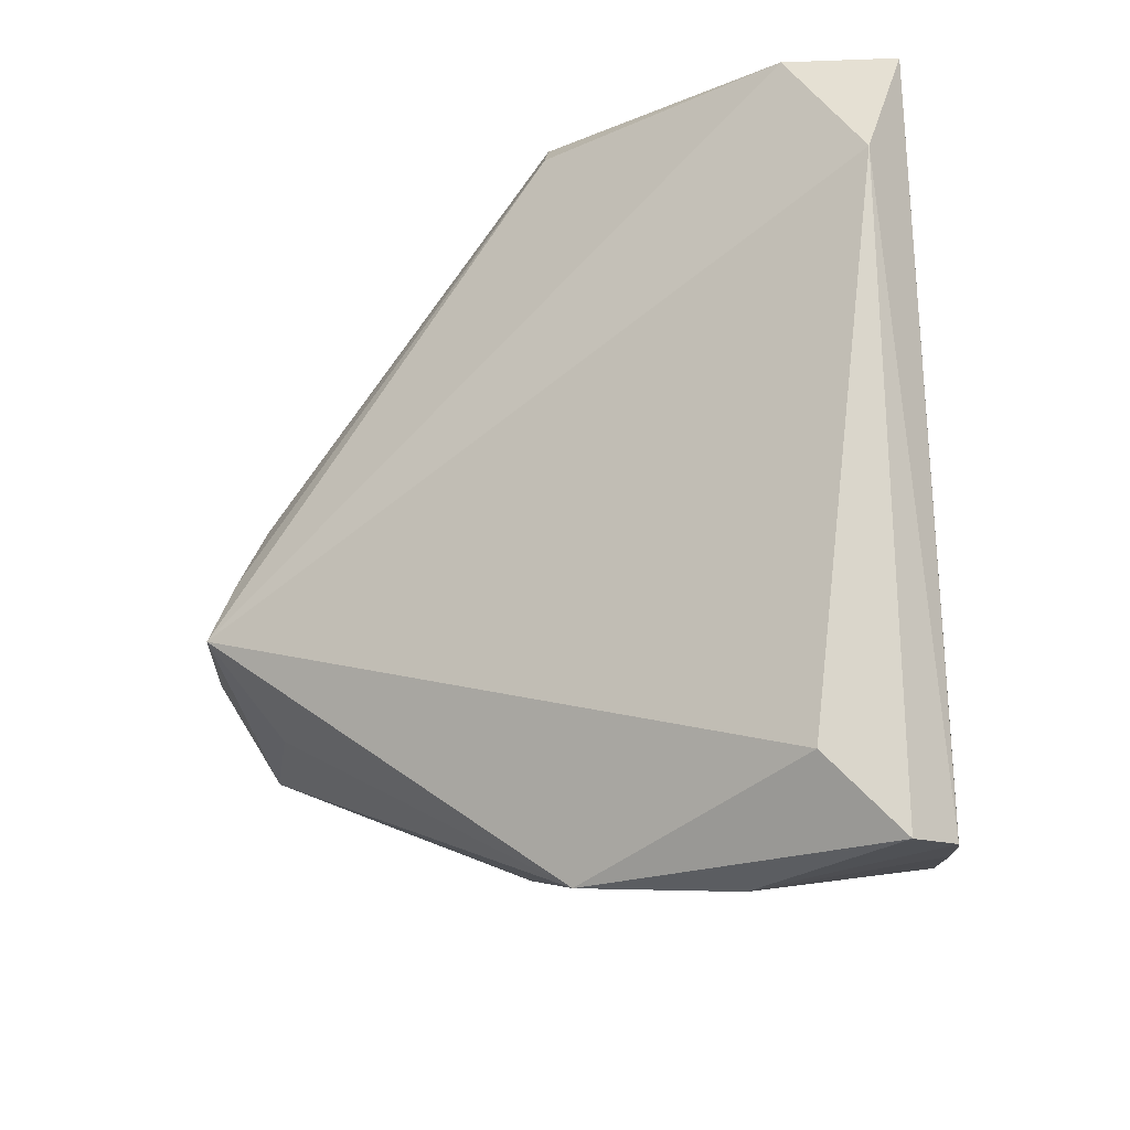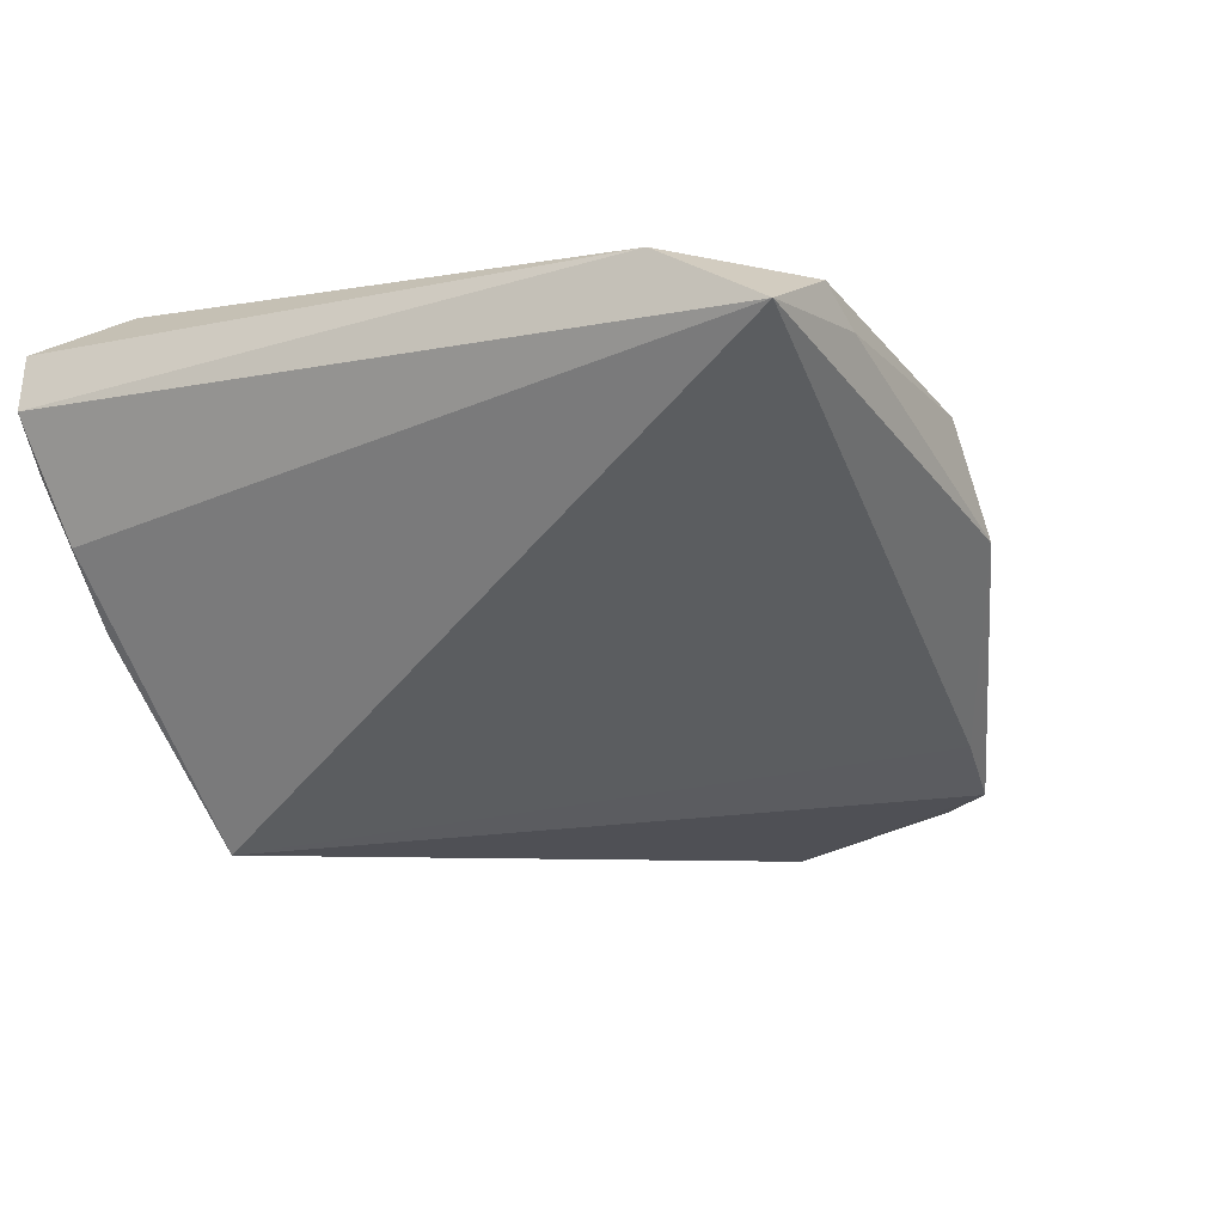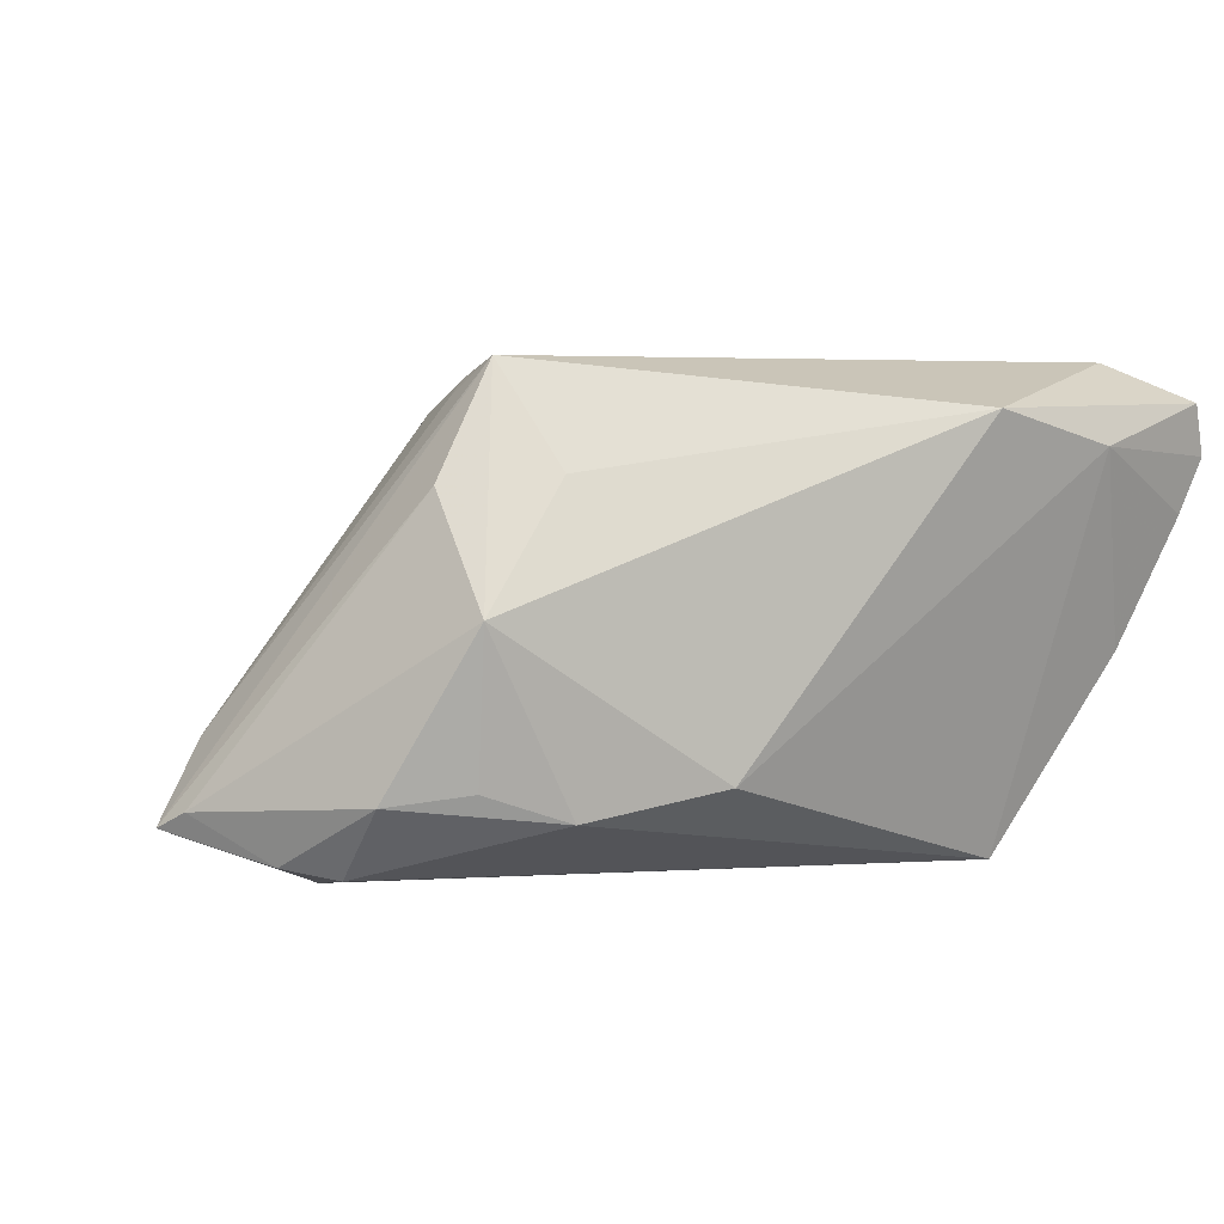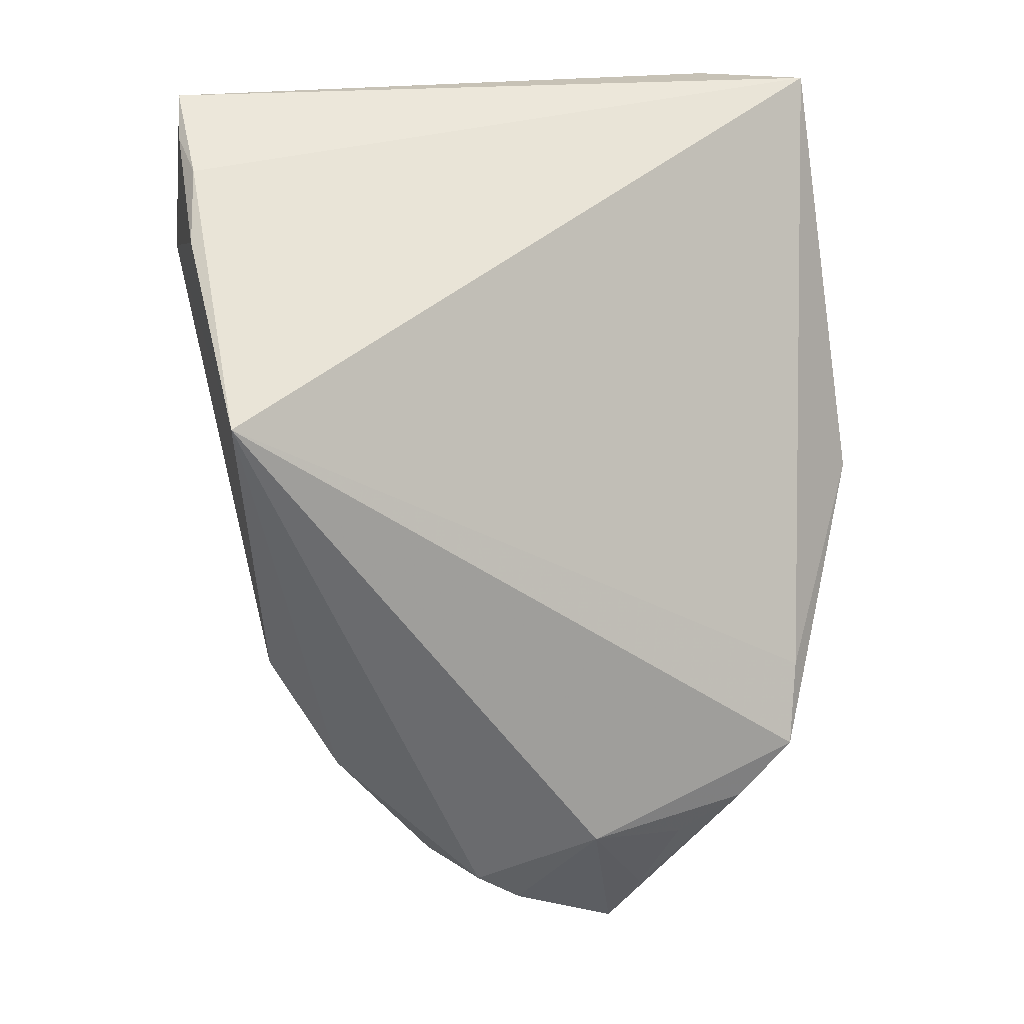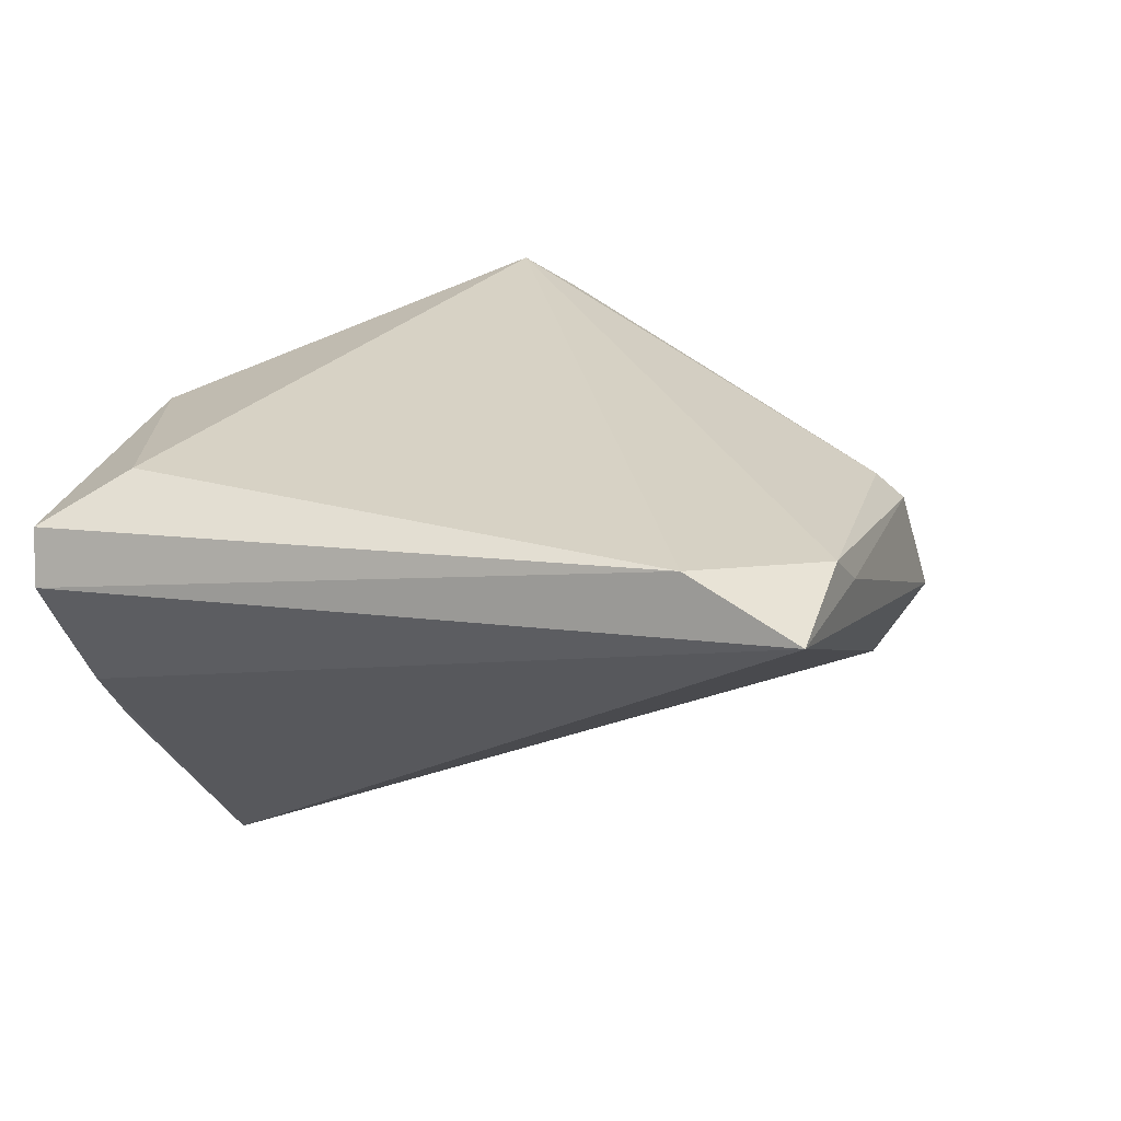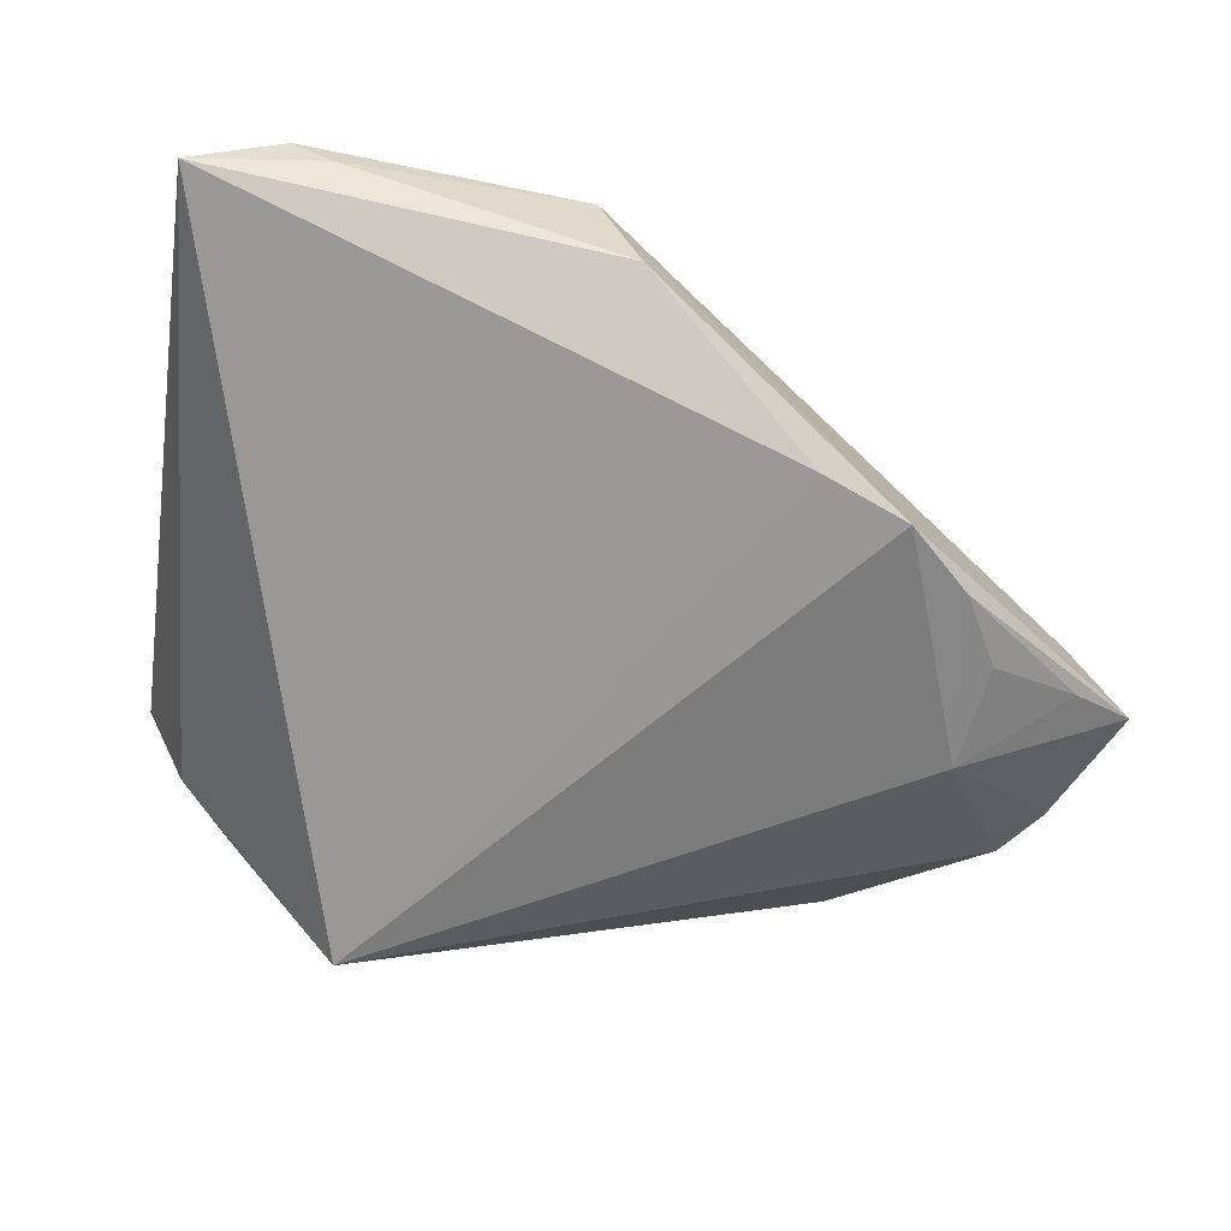
<metadata>
{"format":"obj","ext":"obj","renderer":"f3d","projection":"perspective","resolution":1024,"background":"white","views":[{"elev":-19.9,"azim":30.6,"up":"+Y"},{"elev":-5.4,"azim":113.5,"up":"+Z"},{"elev":4.2,"azim":-44.0,"up":"+Z"},{"elev":-60.4,"azim":90.6,"up":"+Z"},{"elev":27.4,"azim":105.1,"up":"+Z"},{"elev":-45.6,"azim":171.2,"up":"+Z"}]}
</metadata>
<code>
v 0.02497 -0.04054 0.01468
v -0.04011 -0.01495 -0.01808
v -0.01943 0.03886 -0.01813
v 0.04368 -0.03879 0.01928
v -0.0494 0.01925 -0.02444
v -0.0407 -0.009351 0.0112
v -0.03759 0.01323 -0.03052
v -0.05031 0.01578 -0.01427
v -0.03293 -0.00902 0.02372
v -0.05617 0.01528 -0.02297
v -0.001369 0.04635 0.001583
v -0.01848 -0.02806 -0.01824
v 0.03 0.04233 0.01758
v 0.04563 -0.03829 0.01338
v 0.04563 0.04009 0.01786
v -0.05538 0.01141 -0.02102
v -0.02816 0.03805 -0.0231
v 0.002855 0.04366 0.0139
v -0.03499 0.03171 -0.02494
v 0.00433 0.0407 0.01708
v 0.008575 -0.0391 0.01862
v 0.03684 -0.03067 0.02372
v 0.0405 -0.03521 0.000358
v 0.03451 0.04107 0.02161
v 0.04222 -0.03769 0.007054
v -0.03936 0.02394 -0.02658
v -0.04629 -0.001917 -0.02732
v -0.04747 -0.008716 -0.01933
v 0.0345 -0.03496 -0.007721
v -0.03201 -0.01994 -0.02132
v -0.0416 -0.01755 -0.001303
v -0.03111 -0.002349 0.02143
v -0.0299 0.004548 0.01787
v -0.05027 0.003266 -0.02617
v 0.04445 0.02784 0.02372
v -0.0328 -0.002652 0.01988
v -0.03095 -0.01737 0.01225
v 0.02075 -0.02869 -0.02977
f 17 38 7
f 10 17 19
f 17 7 19
f 9 21 22
f 15 23 38
f 14 23 15
f 26 19 7
f 10 9 8
f 8 33 18
f 8 17 10
f 8 18 17
f 38 23 29
f 29 1 38
f 6 9 10
f 6 31 9
f 37 21 9
f 9 31 37
f 37 31 21
f 17 18 11
f 14 15 35
f 9 22 35
f 5 7 10
f 5 26 7
f 10 19 5
f 19 26 5
f 33 8 36
f 36 32 33
f 36 8 9
f 9 32 36
f 14 1 25
f 1 29 25
f 25 23 14
f 25 29 23
f 12 30 38
f 38 1 12
f 12 1 21
f 21 31 12
f 31 30 12
f 17 11 3
f 3 11 15
f 3 38 17
f 3 15 38
f 13 11 18
f 15 11 13
f 14 35 4
f 4 35 22
f 4 1 14
f 4 22 21
f 21 1 4
f 16 28 31
f 16 6 10
f 31 6 16
f 2 30 31
f 31 28 2
f 2 28 30
f 30 28 27
f 27 7 38
f 38 30 27
f 20 32 9
f 18 33 20
f 33 32 20
f 24 35 15
f 15 13 24
f 9 35 24
f 24 20 9
f 24 13 18
f 18 20 24
f 34 27 28
f 34 16 10
f 28 16 34
f 10 7 34
f 7 27 34

</code>
